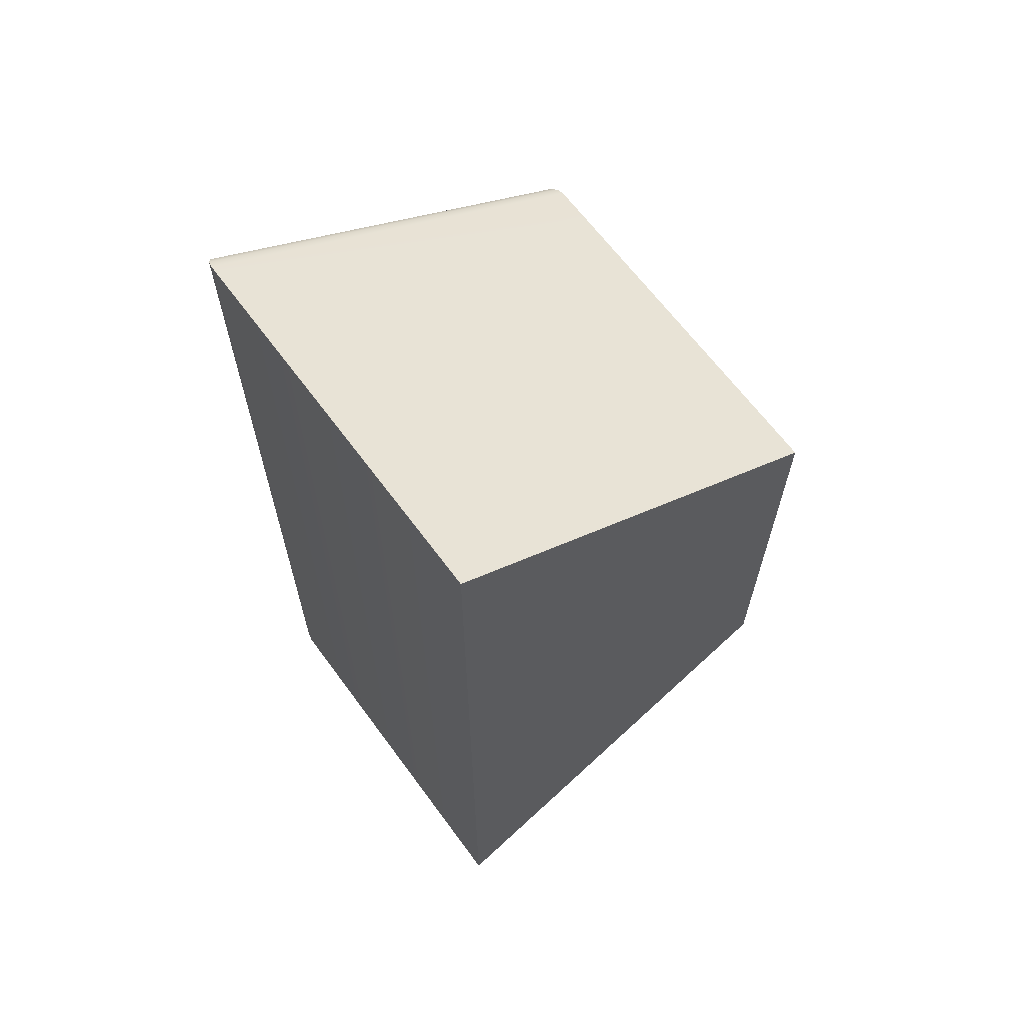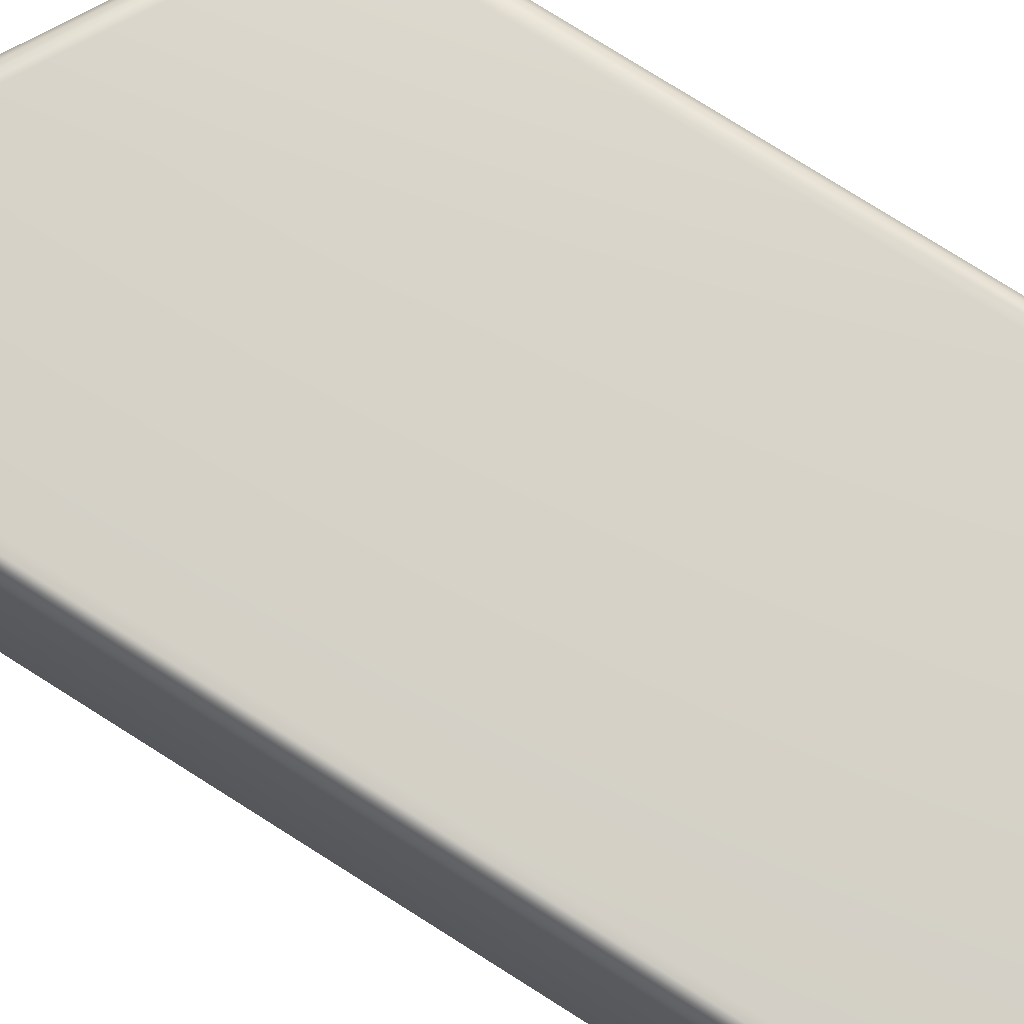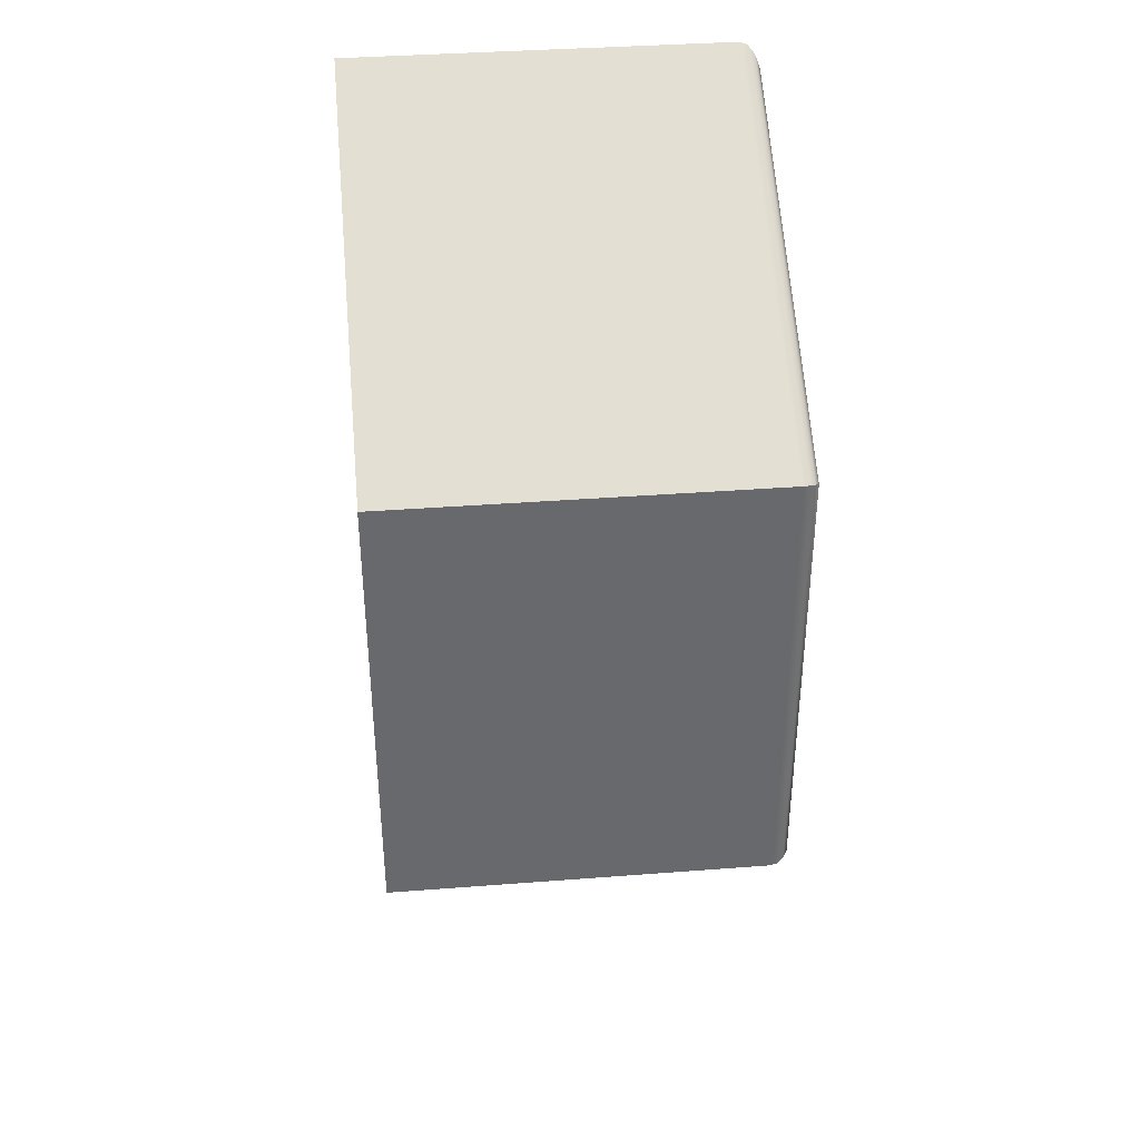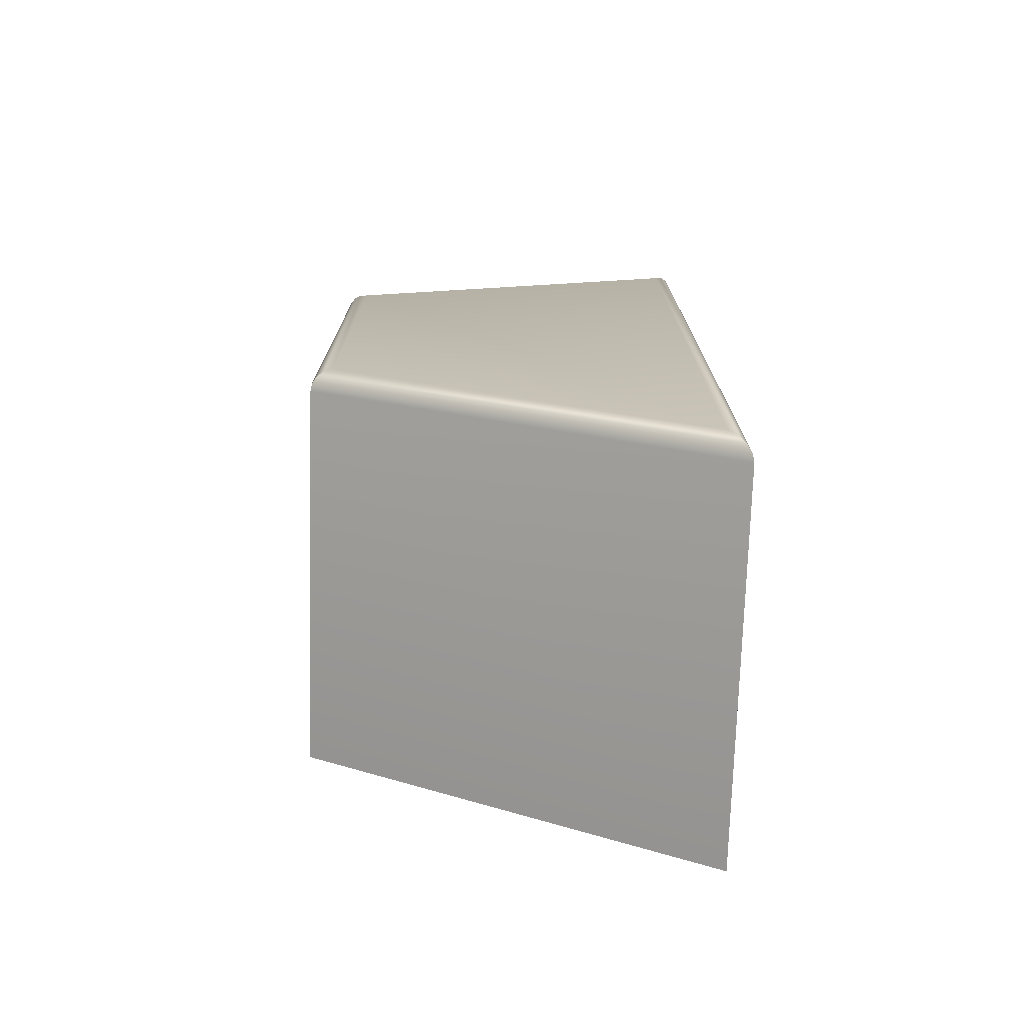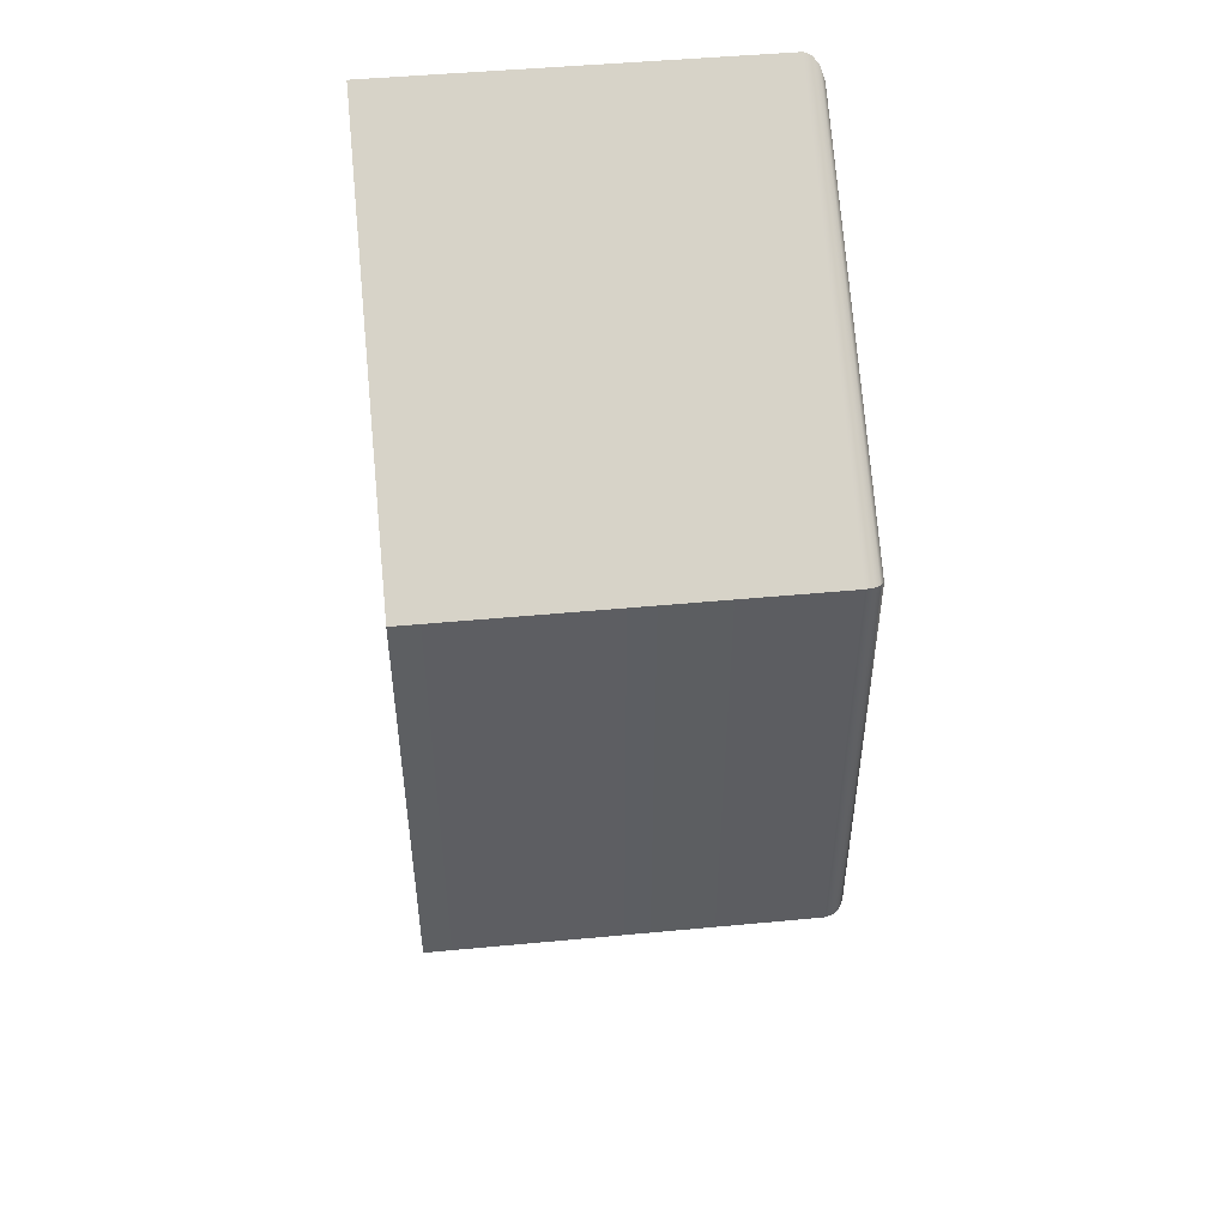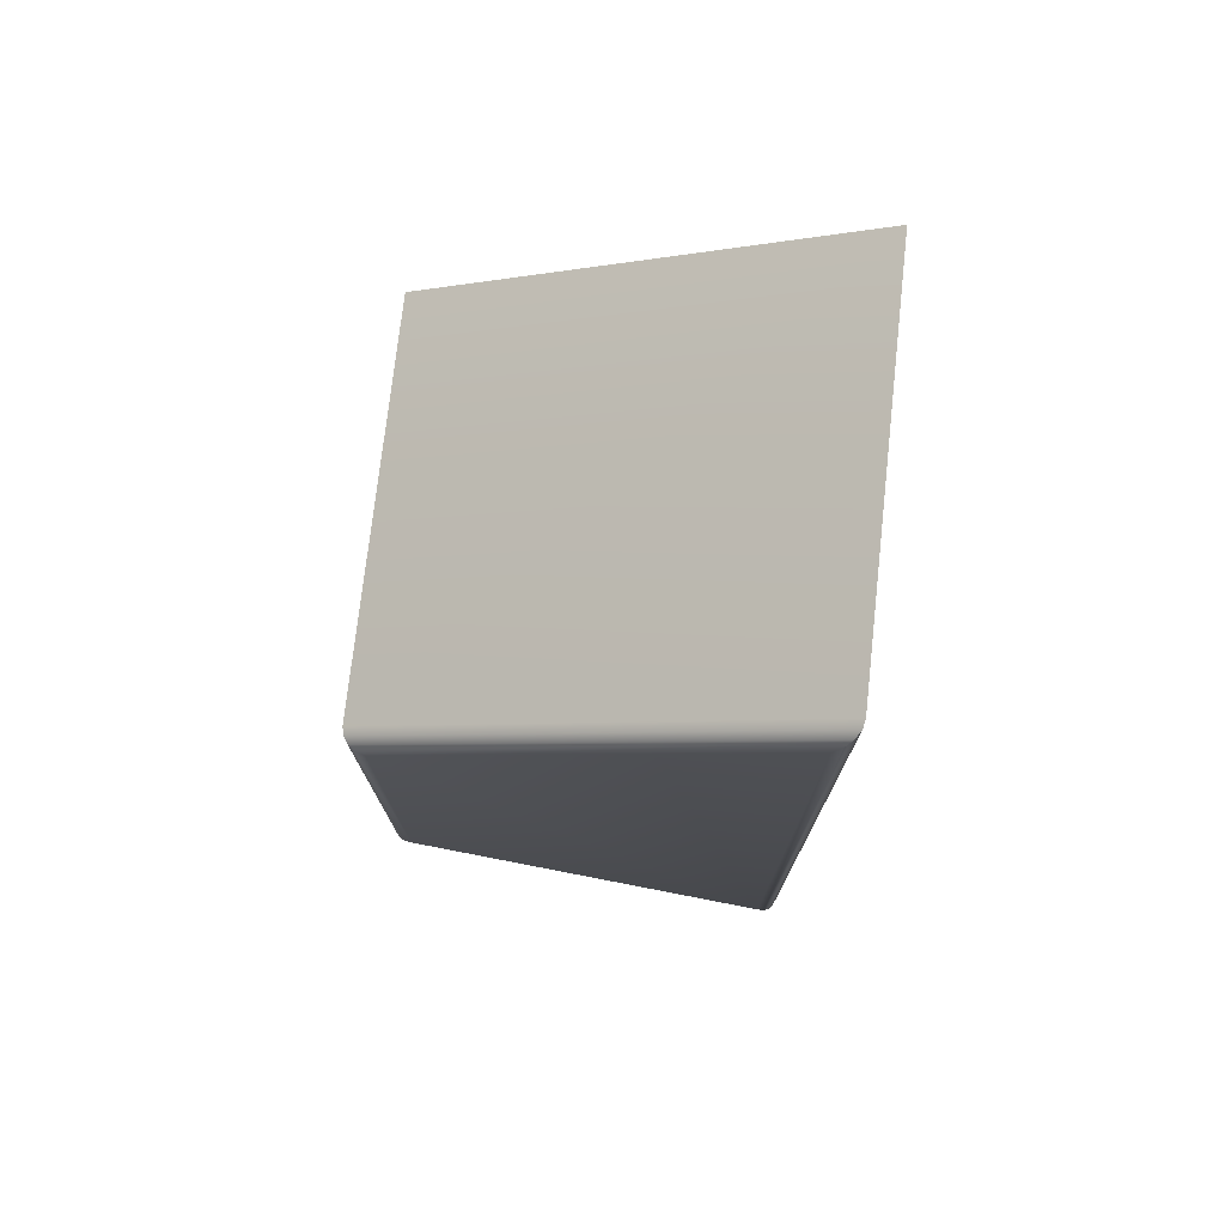
<metadata>
{"format":"obj","ext":"obj","renderer":"f3d","projection":"perspective","resolution":1024,"background":"white","views":[{"elev":65.1,"azim":-36.4,"up":"+Z"},{"elev":78.3,"azim":-57.8,"up":"+Y"},{"elev":37.7,"azim":84.4,"up":"+Z"},{"elev":-74.2,"azim":178.2,"up":"+Z"},{"elev":48.3,"azim":84.0,"up":"+Z"},{"elev":75.0,"azim":-173.7,"up":"+Z"}]}
</metadata>
<code>
o hex_rock_waterB_empty_Cylinder.601
v 0 0 -1.155
v 1 0 -0.5774
v 1 0 0.5774
v -0 0 1.155
v 0 0.9512 -1.155
v 0.05 1.001 -1.068
v 0.003806 0.9703 -1.148
v 0.01465 0.9865 -1.129
v 0.03087 0.9974 -1.101
v 0.95 1.001 -0.5485
v 1 0.9512 -0.5774
v 0.9691 0.9974 -0.5595
v 0.9854 0.9865 -0.5689
v 0.9962 0.9703 -0.5752
v 0.95 1.001 0.5485
v 1 0.9512 0.5774
v 0.9691 0.9974 0.5595
v 0.9854 0.9865 0.5689
v 0.9962 0.9703 0.5752
v 0.05 1.001 1.068
v -0 0.9512 1.155
v 0.03087 0.9974 1.101
v 0.01465 0.9865 1.129
v 0.003806 0.9703 1.148
f 2 11 16 3
f 4 3 16 21
f 1 4 21 5
f 6 20 15 10
f 6 10 12 9
f 9 12 13 8
f 8 13 14 7
f 7 14 11 5
f 10 15 17 12
f 12 17 18 13
f 13 18 19 14
f 14 19 16 11
f 15 20 22 17
f 17 22 23 18
f 18 23 24 19
f 19 24 21 16
f 5 21 24 7
f 7 24 23 8
f 8 23 22 9
f 9 22 20 6
f 1 5 11 2
f 1 2 3 4

</code>
